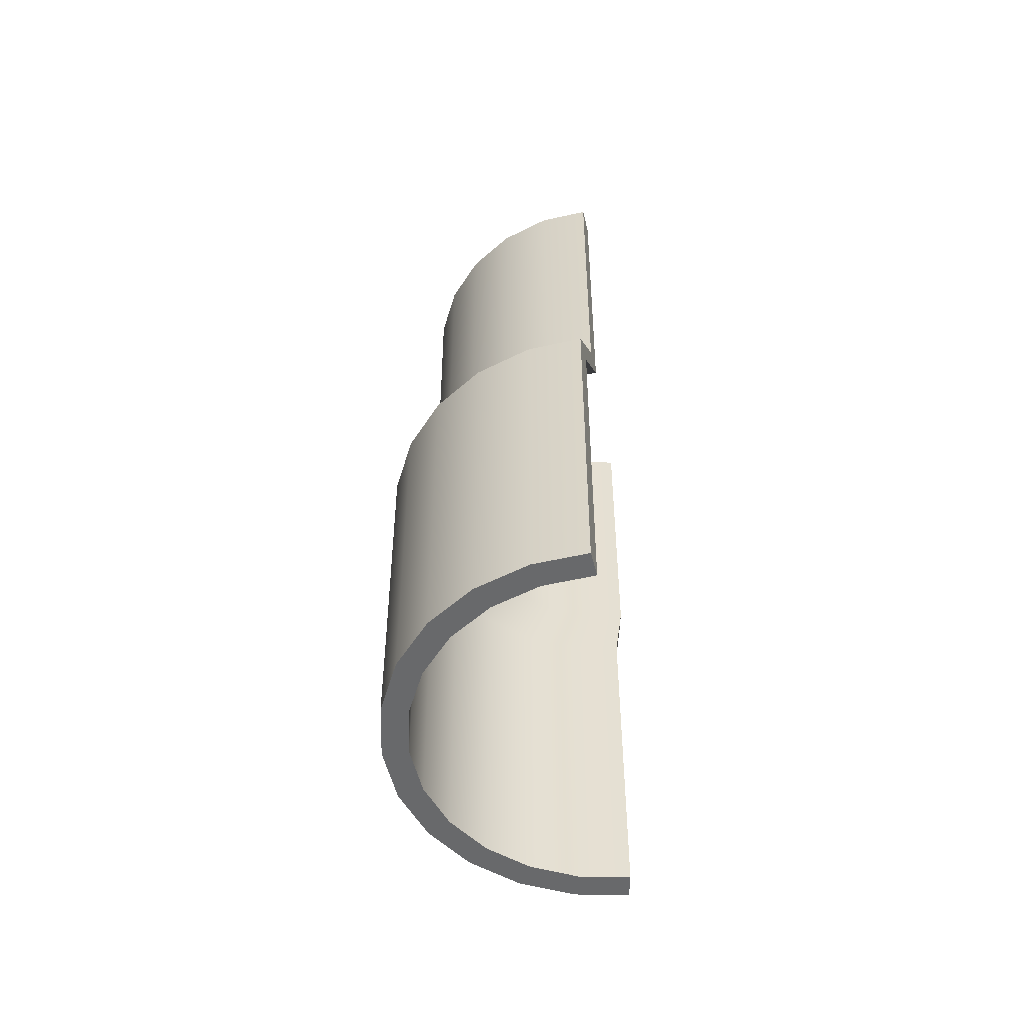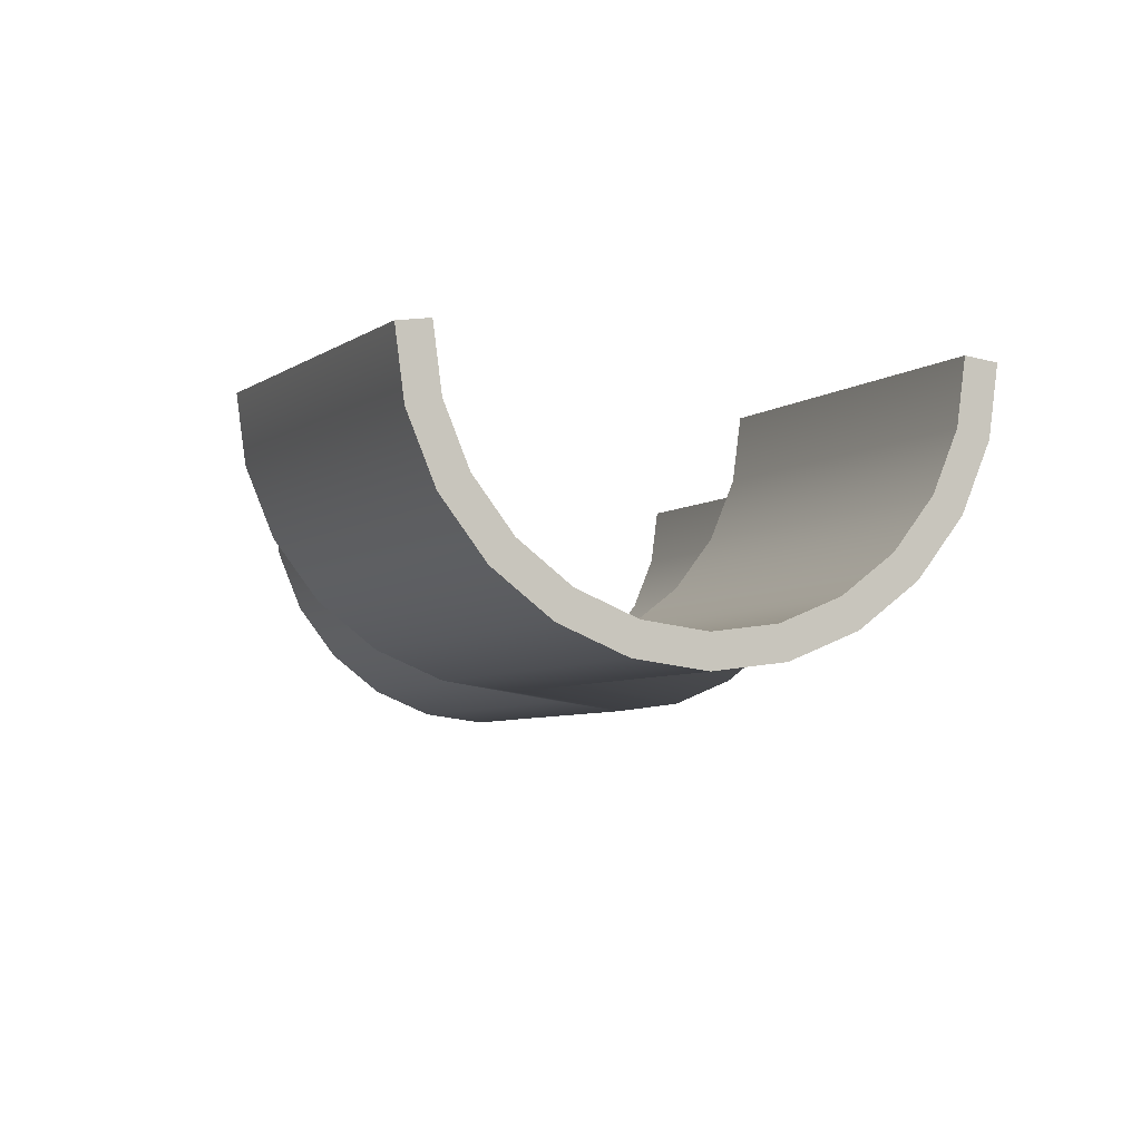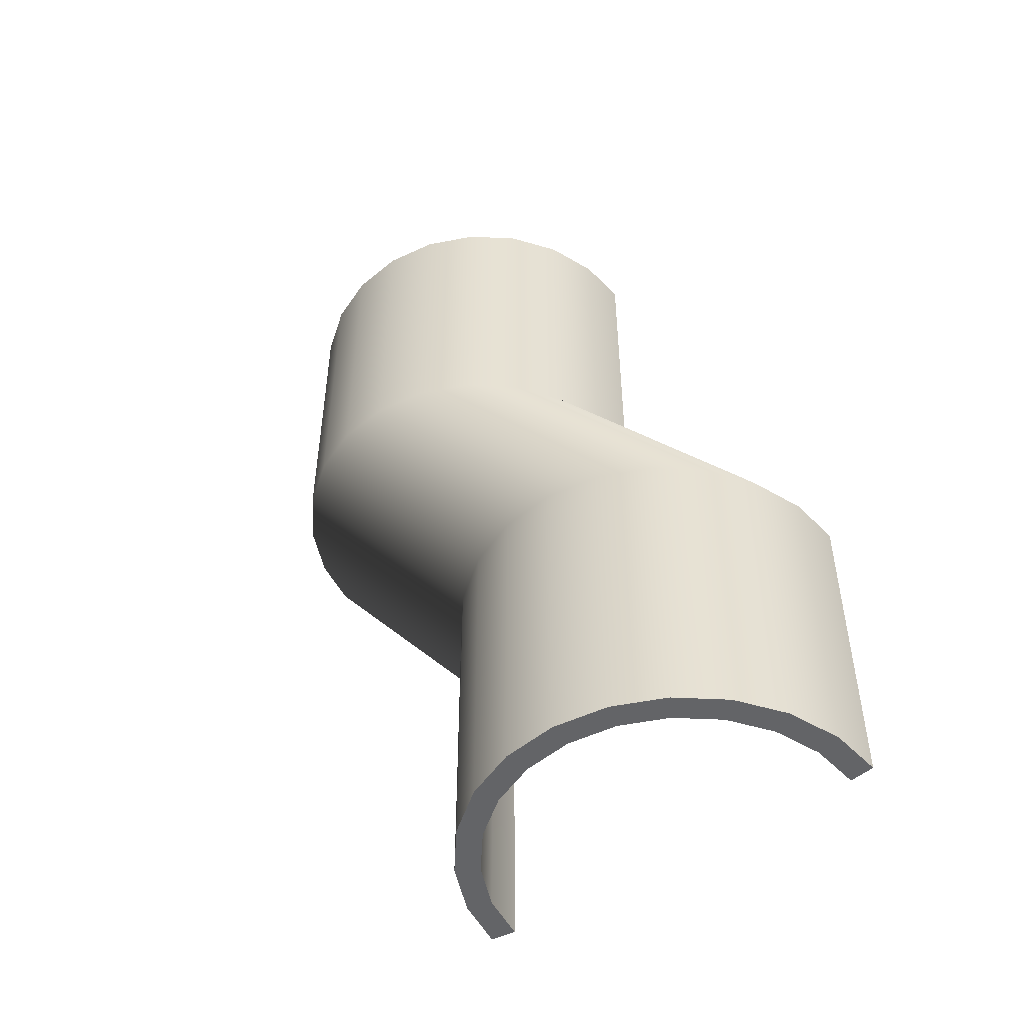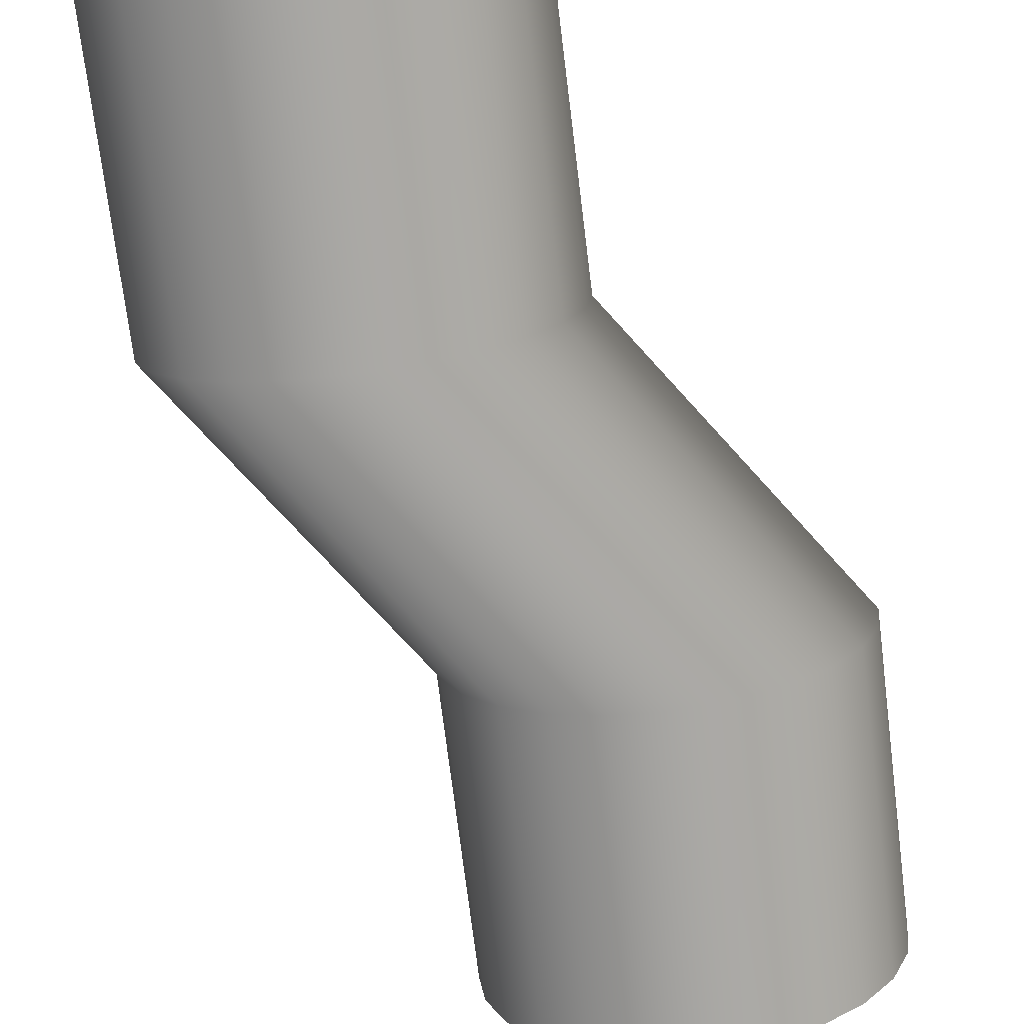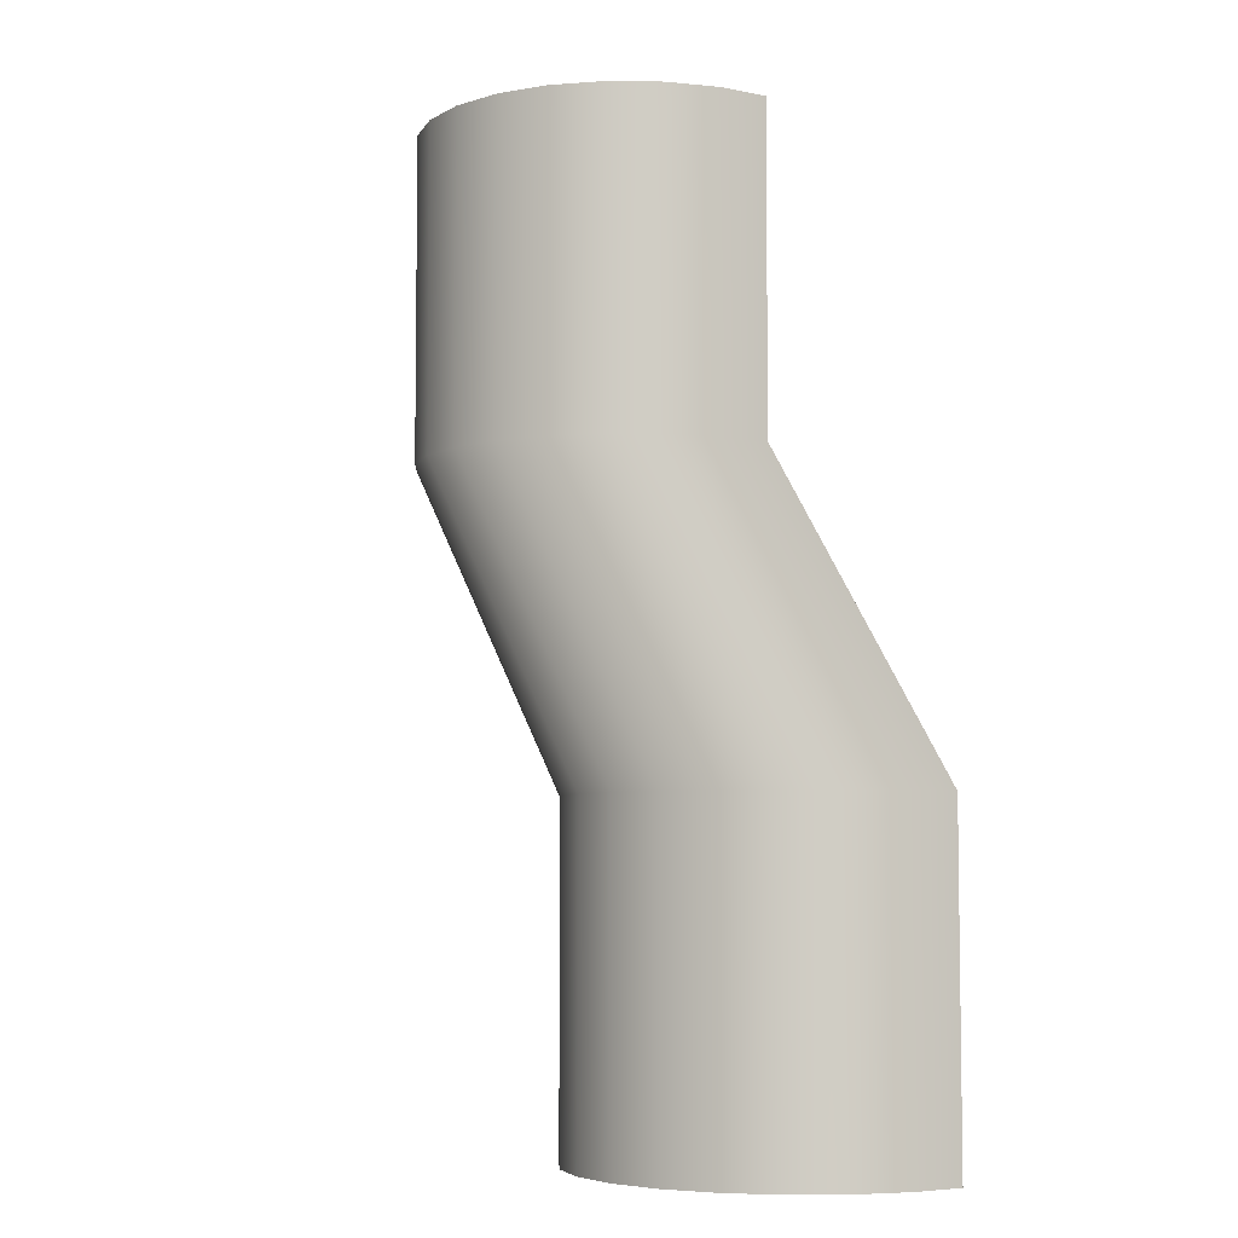
<metadata>
{"format":"obj","ext":"obj","renderer":"f3d","projection":"perspective","resolution":1024,"background":"white","views":[{"elev":-52.6,"azim":96.3,"up":"+Z"},{"elev":-4.8,"azim":156.9,"up":"+Y"},{"elev":-51.2,"azim":34.6,"up":"+Z"},{"elev":-74.1,"azim":7.1,"up":"+Y"},{"elev":-5.7,"azim":50.4,"up":"+Z"}]}
</metadata>
<code>
g
v -0.75 -6.557e-08 0
v -0.7244 -0.1941 0
v -0.6495 -0.375 0
v -0.5303 -0.5303 0
v -0.375 -0.6495 0
v -0.1941 -0.7244 0
v 8.944e-09 -0.75 0
v 0.1941 -0.7244 0
v 0.375 -0.6495 0
v 0.5303 -0.5303 0
v 0.6495 -0.375 0
v 0.7244 -0.1941 0
v 0.75 1.311e-07 0
v -0.75 -6.557e-08 0.4444
v -0.7244 -0.1941 0.4444
v -0.6495 -0.375 0.4444
v -0.5303 -0.5303 0.4444
v -0.375 -0.6495 0.4444
v -0.1941 -0.7244 0.4444
v 8.944e-09 -0.75 0.4444
v 0.1941 -0.7244 0.4444
v 0.375 -0.6495 0.4444
v 0.5303 -0.5303 0.4444
v 0.6495 -0.375 0.4444
v 0.7244 -0.1941 0.4444
v 0.75 1.311e-07 0.4444
v -0.75 -6.557e-08 0.8889
v -0.7244 -0.1941 0.8889
v -0.6495 -0.375 0.8889
v -0.5303 -0.5303 0.8889
v -0.375 -0.6495 0.8889
v -0.1941 -0.7244 0.8889
v 8.944e-09 -0.75 0.8889
v 0.1941 -0.7244 0.8889
v 0.375 -0.6495 0.8889
v 0.5303 -0.5303 0.8889
v 0.6495 -0.375 0.8889
v 0.7244 -0.1941 0.8889
v 0.75 1.311e-07 0.8889
v -0.75 -6.557e-08 1.333
v -0.7244 -0.1941 1.333
v -0.6495 -0.375 1.333
v -0.5303 -0.5303 1.333
v -0.375 -0.6495 1.333
v -0.1941 -0.7244 1.333
v 8.944e-09 -0.75 1.333
v 0.1941 -0.7244 1.333
v 0.375 -0.6495 1.333
v 0.5303 -0.5303 1.333
v 0.6495 -0.375 1.333
v 0.7244 -0.1941 1.333
v 0.75 1.311e-07 1.333
v -1.067 -6.557e-08 1.778
v -1.042 -0.1941 1.778
v -0.9667 -0.375 1.778
v -0.8475 -0.5303 1.778
v -0.6922 -0.6495 1.778
v -0.5113 -0.7244 1.778
v -0.3172 -0.75 1.778
v -0.1231 -0.7244 1.778
v 0.05778 -0.6495 1.778
v 0.2131 -0.5303 1.778
v 0.3323 -0.375 1.778
v 0.4072 -0.1941 1.778
v 0.4328 1.311e-07 1.778
v -1.384 -6.557e-08 2.222
v -1.359 -0.1941 2.222
v -1.284 -0.375 2.222
v -1.165 -0.5303 2.222
v -1.009 -0.6495 2.222
v -0.8285 -0.7244 2.222
v -0.6344 -0.75 2.222
v -0.4403 -0.7244 2.222
v -0.2594 -0.6495 2.222
v -0.1041 -0.5303 2.222
v 0.01509 -0.375 2.222
v 0.09001 -0.1941 2.222
v 0.1156 1.311e-07 2.222
v -1.702 -6.557e-08 2.667
v -1.676 -0.1941 2.667
v -1.601 -0.375 2.667
v -1.482 -0.5303 2.667
v -1.327 -0.6495 2.667
v -1.146 -0.7244 2.667
v -0.9516 -0.75 2.667
v -0.7575 -0.7244 2.667
v -0.5766 -0.6495 2.667
v -0.4213 -0.5303 2.667
v -0.3021 -0.375 2.667
v -0.2272 -0.1941 2.667
v -0.2016 1.311e-07 2.667
v -1.702 -6.557e-08 3.111
v -1.676 -0.1941 3.111
v -1.601 -0.375 3.111
v -1.482 -0.5303 3.111
v -1.327 -0.6495 3.111
v -1.146 -0.7244 3.111
v -0.9516 -0.75 3.111
v -0.7575 -0.7244 3.111
v -0.5766 -0.6495 3.111
v -0.4213 -0.5303 3.111
v -0.3021 -0.375 3.111
v -0.2272 -0.1941 3.111
v -0.2016 1.311e-07 3.111
v -1.702 -6.557e-08 3.556
v -1.676 -0.1941 3.556
v -1.601 -0.375 3.556
v -1.482 -0.5303 3.556
v -1.327 -0.6495 3.556
v -1.146 -0.7244 3.556
v -0.9516 -0.75 3.556
v -0.7575 -0.7244 3.556
v -0.5766 -0.6495 3.556
v -0.4213 -0.5303 3.556
v -0.3021 -0.375 3.556
v -0.2272 -0.1941 3.556
v -0.2016 1.311e-07 3.556
v -1.702 -6.557e-08 4
v -1.676 -0.1941 4
v -1.601 -0.375 4
v -1.482 -0.5303 4
v -1.327 -0.6495 4
v -1.146 -0.7244 4
v -0.9516 -0.75 4
v -0.7575 -0.7244 4
v -0.5766 -0.6495 4
v -0.4213 -0.5303 4
v -0.3021 -0.375 4
v -0.2272 -0.1941 4
v -0.2016 1.311e-07 4
v -0.8491 -0.01305 0
v -0.8219 -0.2202 0
v -0.821 -0.22 0.4444
v -0.8491 -0.01305 0.4444
v -0.7369 -0.4254 0
v -0.7361 -0.425 0.4444
v -0.6017 -0.6017 0
v -0.601 -0.601 0.4444
v -0.4254 -0.7369 0
v -0.425 -0.7361 0.4444
v -0.2202 -0.8219 0
v -0.22 -0.821 0.4444
v 2.865e-08 -0.8509 0
v 2.856e-08 -0.85 0.4444
v 0.2202 -0.8219 0
v 0.22 -0.821 0.4444
v 0.4254 -0.7369 0
v 0.425 -0.7361 0.4444
v 0.6017 -0.6017 0
v 0.601 -0.601 0.4444
v 0.7369 -0.4254 0
v 0.7361 -0.425 0.4444
v 0.8219 -0.2202 0
v 0.821 -0.22 0.4444
v 0.8491 -0.01305 0
v 0.8491 -0.01305 0.4444
v -0.821 -0.22 0.8889
v -0.8491 -0.01305 0.8889
v -0.7361 -0.425 0.8889
v -0.601 -0.601 0.8889
v -0.425 -0.7361 0.8889
v -0.22 -0.821 0.8889
v 2.856e-08 -0.85 0.8889
v 0.22 -0.821 0.8889
v 0.425 -0.7361 0.8889
v 0.601 -0.601 0.8889
v 0.7361 -0.425 0.8889
v 0.821 -0.22 0.8889
v 0.8491 -0.01305 0.8889
v -0.821 -0.22 1.333
v -0.8491 -0.01305 1.333
v -0.7361 -0.425 1.333
v -0.601 -0.601 1.333
v -0.425 -0.7361 1.333
v -0.22 -0.821 1.333
v 2.856e-08 -0.85 1.333
v 0.22 -0.821 1.333
v 0.425 -0.7361 1.333
v 0.601 -0.601 1.333
v 0.7361 -0.425 1.333
v 0.821 -0.22 1.333
v 0.8491 -0.01305 1.333
v -1.134 -0.22 1.778
v -1.162 -0.01305 1.778
v -1.049 -0.425 1.778
v -0.9138 -0.601 1.778
v -0.7377 -0.7361 1.778
v -0.5327 -0.821 1.778
v -0.3127 -0.85 1.778
v -0.09274 -0.821 1.778
v 0.1123 -0.7361 1.778
v 0.2883 -0.601 1.778
v 0.4234 -0.425 1.778
v 0.5083 -0.22 1.778
v 0.5364 -0.01305 1.778
v -1.447 -0.22 2.222
v -1.475 -0.01305 2.222
v -1.362 -0.425 2.222
v -1.227 -0.601 2.222
v -1.05 -0.7361 2.222
v -0.8455 -0.821 2.222
v -0.6255 -0.85 2.222
v -0.4055 -0.821 2.222
v -0.2005 -0.7361 2.222
v -0.02443 -0.601 2.222
v 0.1106 -0.425 2.222
v 0.1956 -0.22 2.222
v 0.2236 -0.01305 2.222
v -1.759 -0.22 2.667
v -1.787 -0.01305 2.667
v -1.674 -0.425 2.667
v -1.539 -0.601 2.667
v -1.363 -0.7361 2.667
v -1.158 -0.821 2.667
v -0.9382 -0.85 2.667
v -0.7182 -0.821 2.667
v -0.5132 -0.7361 2.667
v -0.3372 -0.601 2.667
v -0.2021 -0.425 2.667
v -0.1172 -0.22 2.667
v -0.08917 -0.01305 2.667
v -1.759 -0.22 3.111
v -1.787 -0.01305 3.111
v -1.674 -0.425 3.111
v -1.539 -0.601 3.111
v -1.363 -0.7361 3.111
v -1.158 -0.821 3.111
v -0.9382 -0.85 3.111
v -0.7182 -0.821 3.111
v -0.5132 -0.7361 3.111
v -0.3372 -0.601 3.111
v -0.2021 -0.425 3.111
v -0.1172 -0.22 3.111
v -0.08917 -0.01305 3.111
v -1.759 -0.22 3.556
v -1.787 -0.01305 3.556
v -1.674 -0.425 3.556
v -1.539 -0.601 3.556
v -1.363 -0.7361 3.556
v -1.158 -0.821 3.556
v -0.9382 -0.85 3.556
v -0.7182 -0.821 3.556
v -0.5132 -0.7361 3.556
v -0.3372 -0.601 3.556
v -0.2021 -0.425 3.556
v -0.1172 -0.22 3.556
v -0.08917 -0.01305 3.556
v -1.76 -0.2202 4
v -1.787 -0.01305 4
v -1.675 -0.4254 4
v -1.54 -0.6017 4
v -1.364 -0.7369 4
v -1.158 -0.8219 4
v -0.9381 -0.8509 4
v -0.7179 -0.8219 4
v -0.5127 -0.7369 4
v -0.3364 -0.6017 4
v -0.2012 -0.4254 4
v -0.1162 -0.2202 4
v -0.08917 -0.01305 4
g
f 1 14 15 2
f 2 15 16 3
f 3 16 17 4
f 4 17 18 5
f 5 18 19 6
f 6 19 20 7
f 7 20 21 8
f 8 21 22 9
f 9 22 23 10
f 10 23 24 11
f 11 24 25 12
f 12 25 26 13
f 14 27 28 15
f 15 28 29 16
f 16 29 30 17
f 17 30 31 18
f 18 31 32 19
f 19 32 33 20
f 20 33 34 21
f 21 34 35 22
f 22 35 36 23
f 23 36 37 24
f 24 37 38 25
f 25 38 39 26
f 27 40 41 28
f 28 41 42 29
f 29 42 43 30
f 30 43 44 31
f 31 44 45 32
f 32 45 46 33
f 33 46 47 34
f 34 47 48 35
f 35 48 49 36
f 36 49 50 37
f 37 50 51 38
f 38 51 52 39
f 40 53 54 41
f 41 54 55 42
f 42 55 56 43
f 43 56 57 44
f 44 57 58 45
f 45 58 59 46
f 46 59 60 47
f 47 60 61 48
f 48 61 62 49
f 49 62 63 50
f 50 63 64 51
f 51 64 65 52
f 53 66 67 54
f 54 67 68 55
f 55 68 69 56
f 56 69 70 57
f 57 70 71 58
f 58 71 72 59
f 59 72 73 60
f 60 73 74 61
f 61 74 75 62
f 62 75 76 63
f 63 76 77 64
f 64 77 78 65
f 66 79 80 67
f 67 80 81 68
f 68 81 82 69
f 69 82 83 70
f 70 83 84 71
f 71 84 85 72
f 72 85 86 73
f 73 86 87 74
f 74 87 88 75
f 75 88 89 76
f 76 89 90 77
f 77 90 91 78
f 79 92 93 80
f 80 93 94 81
f 81 94 95 82
f 82 95 96 83
f 83 96 97 84
f 84 97 98 85
f 85 98 99 86
f 86 99 100 87
f 87 100 101 88
f 88 101 102 89
f 89 102 103 90
f 90 103 104 91
f 92 105 106 93
f 93 106 107 94
f 94 107 108 95
f 95 108 109 96
f 96 109 110 97
f 97 110 111 98
f 98 111 112 99
f 99 112 113 100
f 100 113 114 101
f 101 114 115 102
f 102 115 116 103
f 103 116 117 104
f 105 118 119 106
f 106 119 120 107
f 107 120 121 108
f 108 121 122 109
f 109 122 123 110
f 110 123 124 111
f 111 124 125 112
f 112 125 126 113
f 113 126 127 114
f 114 127 128 115
f 115 128 129 116
f 116 129 130 117
f 131 132 133 134
f 132 135 136 133
f 135 137 138 136
f 137 139 140 138
f 139 141 142 140
f 141 143 144 142
f 143 145 146 144
f 145 147 148 146
f 147 149 150 148
f 149 151 152 150
f 151 153 154 152
f 153 155 156 154
f 134 133 157 158
f 133 136 159 157
f 136 138 160 159
f 138 140 161 160
f 140 142 162 161
f 142 144 163 162
f 144 146 164 163
f 146 148 165 164
f 148 150 166 165
f 150 152 167 166
f 152 154 168 167
f 154 156 169 168
f 158 157 170 171
f 157 159 172 170
f 159 160 173 172
f 160 161 174 173
f 161 162 175 174
f 162 163 176 175
f 163 164 177 176
f 164 165 178 177
f 165 166 179 178
f 166 167 180 179
f 167 168 181 180
f 168 169 182 181
f 171 170 183 184
f 170 172 185 183
f 172 173 186 185
f 173 174 187 186
f 174 175 188 187
f 175 176 189 188
f 176 177 190 189
f 177 178 191 190
f 178 179 192 191
f 179 180 193 192
f 180 181 194 193
f 181 182 195 194
f 184 183 196 197
f 183 185 198 196
f 185 186 199 198
f 186 187 200 199
f 187 188 201 200
f 188 189 202 201
f 189 190 203 202
f 190 191 204 203
f 191 192 205 204
f 192 193 206 205
f 193 194 207 206
f 194 195 208 207
f 197 196 209 210
f 196 198 211 209
f 198 199 212 211
f 199 200 213 212
f 200 201 214 213
f 201 202 215 214
f 202 203 216 215
f 203 204 217 216
f 204 205 218 217
f 205 206 219 218
f 206 207 220 219
f 207 208 221 220
f 210 209 222 223
f 209 211 224 222
f 211 212 225 224
f 212 213 226 225
f 213 214 227 226
f 214 215 228 227
f 215 216 229 228
f 216 217 230 229
f 217 218 231 230
f 218 219 232 231
f 219 220 233 232
f 220 221 234 233
f 223 222 235 236
f 222 224 237 235
f 224 225 238 237
f 225 226 239 238
f 226 227 240 239
f 227 228 241 240
f 228 229 242 241
f 229 230 243 242
f 230 231 244 243
f 231 232 245 244
f 232 233 246 245
f 233 234 247 246
f 236 235 248 249
f 235 237 250 248
f 237 238 251 250
f 238 239 252 251
f 239 240 253 252
f 240 241 254 253
f 241 242 255 254
f 242 243 256 255
f 243 244 257 256
f 244 245 258 257
f 245 246 259 258
f 246 247 260 259
f 1 2 132 131
f 2 3 135 132
f 3 4 137 135
f 4 5 139 137
f 5 6 141 139
f 6 7 143 141
f 7 8 145 143
f 8 9 147 145
f 9 10 149 147
f 10 11 151 149
f 11 12 153 151
f 12 13 155 153
f 13 26 156 155
f 26 39 169 156
f 39 52 182 169
f 52 65 195 182
f 65 78 208 195
f 78 91 221 208
f 91 104 234 221
f 104 117 247 234
f 117 130 260 247
f 130 129 259 260
f 129 128 258 259
f 128 127 257 258
f 127 126 256 257
f 126 125 255 256
f 125 124 254 255
f 124 123 253 254
f 123 122 252 253
f 122 121 251 252
f 121 120 250 251
f 120 119 248 250
f 119 118 249 248
f 118 105 236 249
f 105 92 223 236
f 92 79 210 223
f 79 66 197 210
f 66 53 184 197
f 53 40 171 184
f 40 27 158 171
f 27 14 134 158
f 14 1 131 134

</code>
